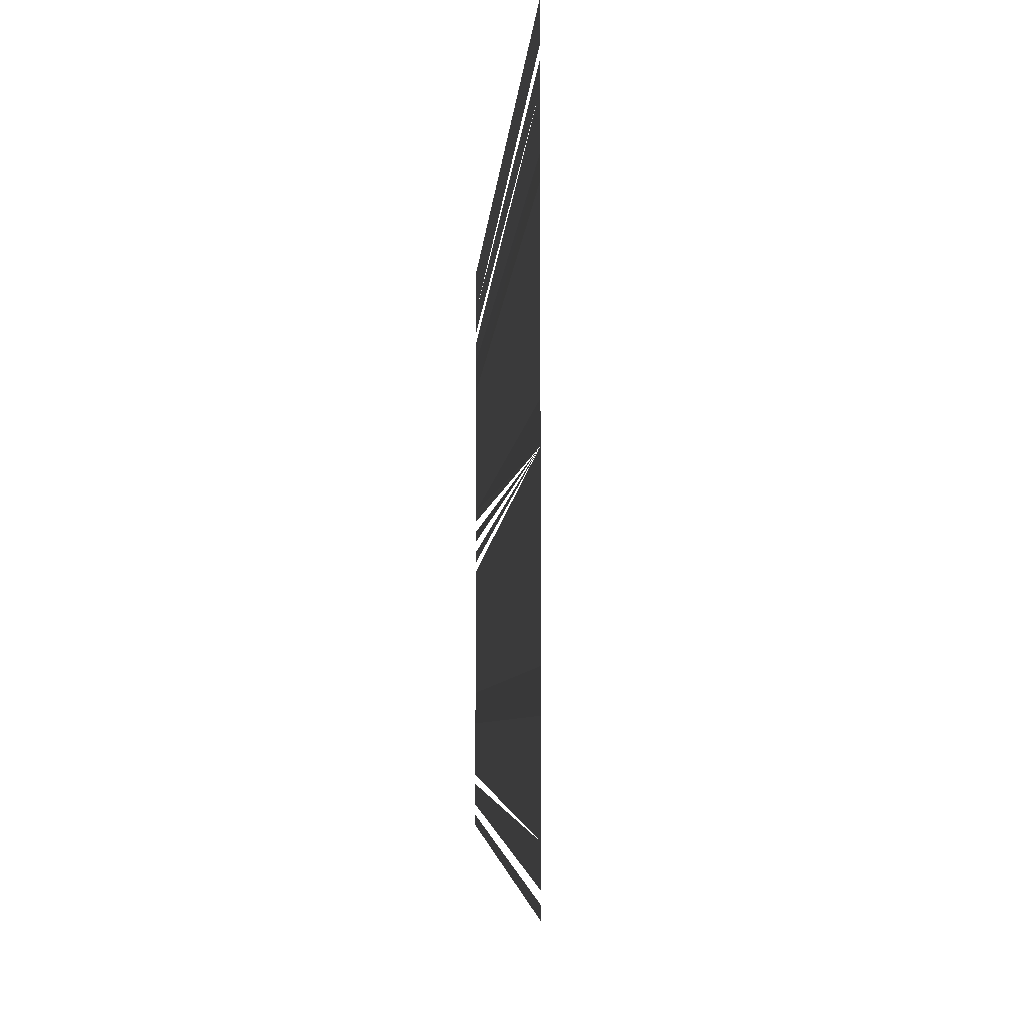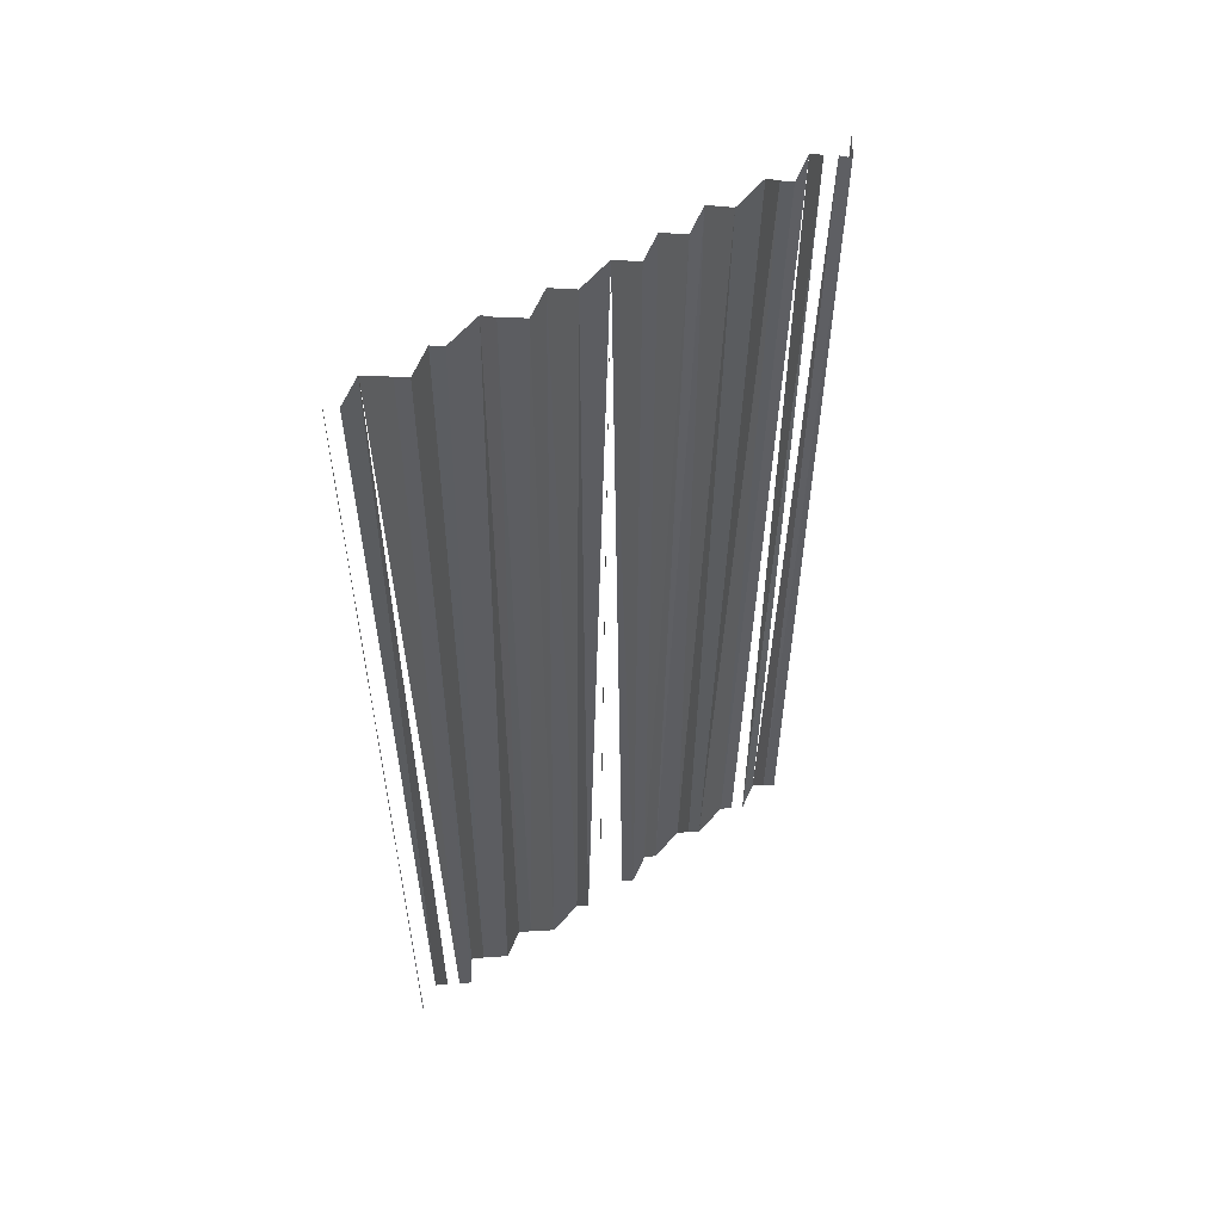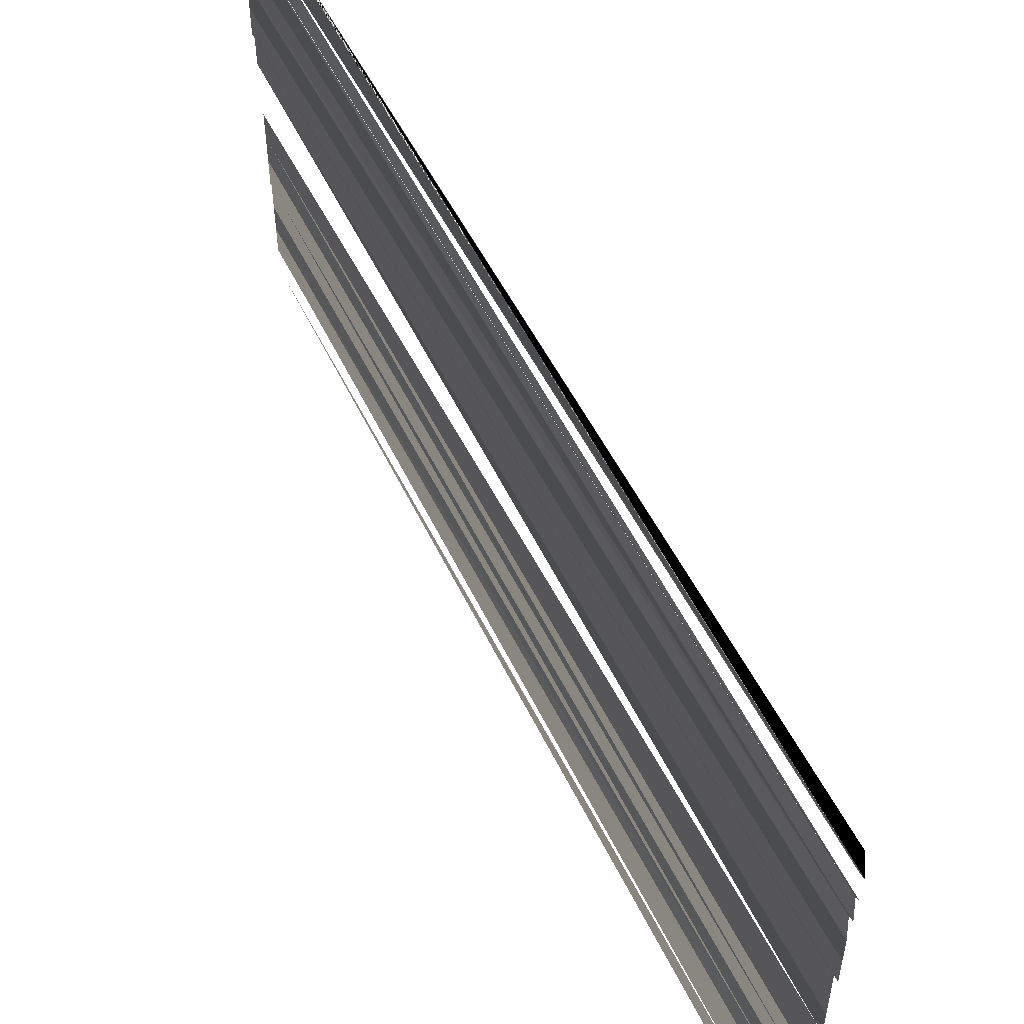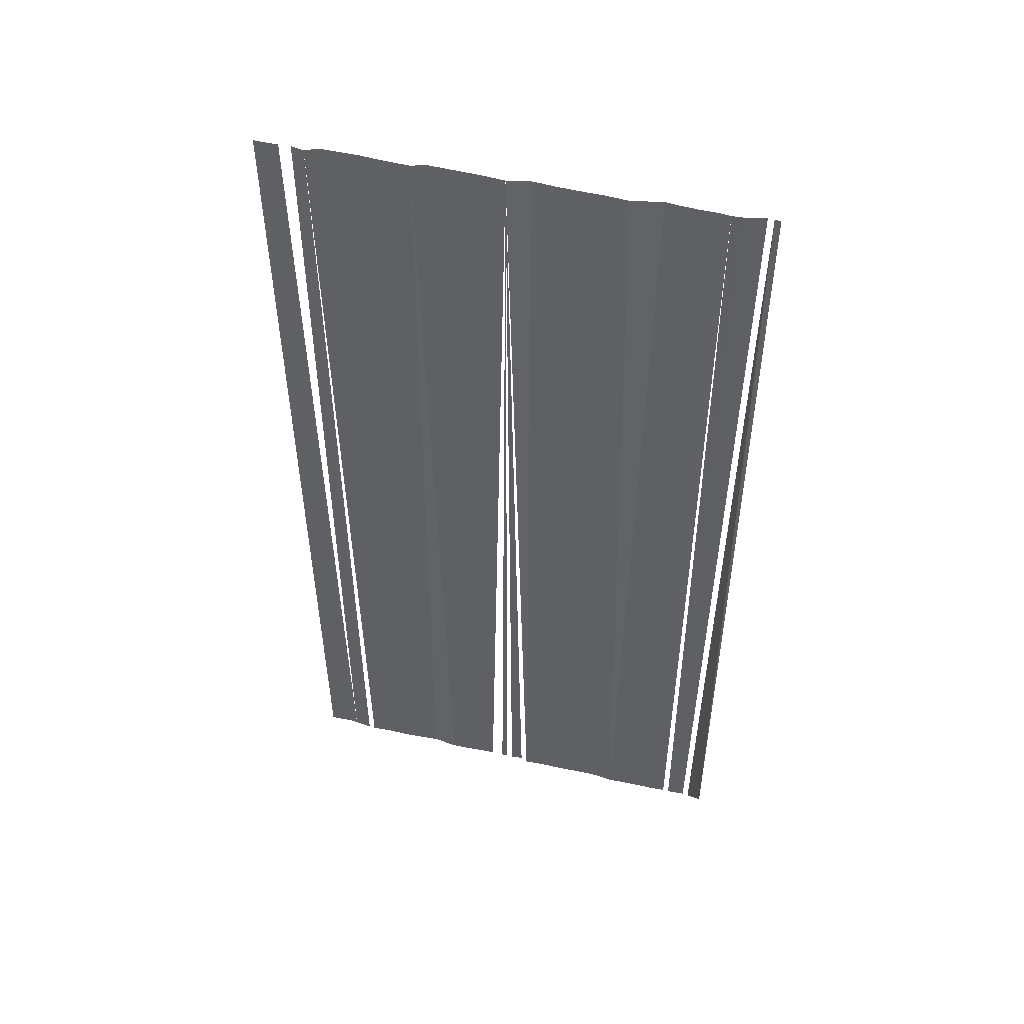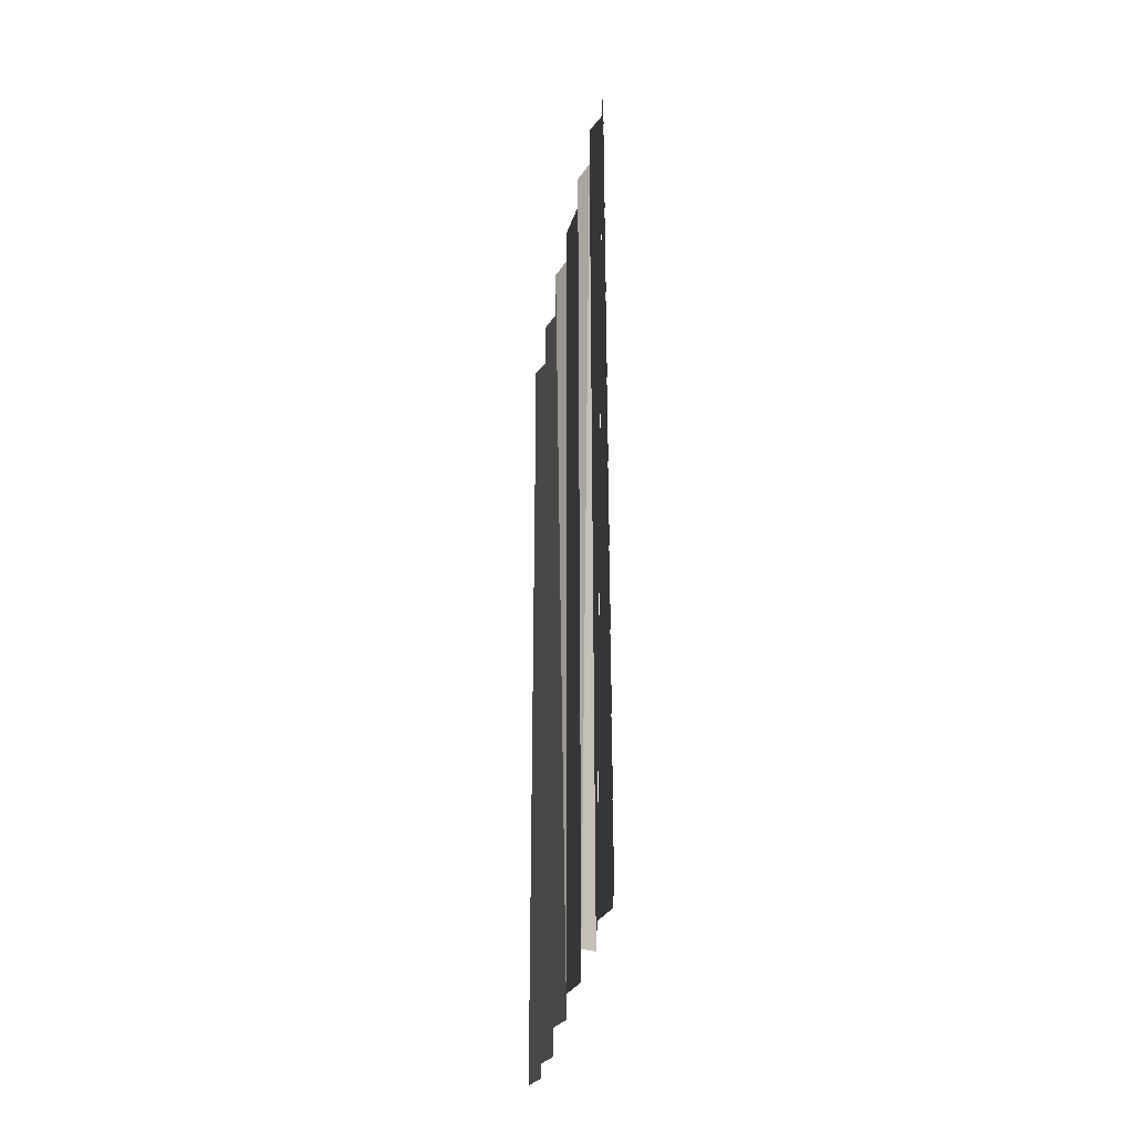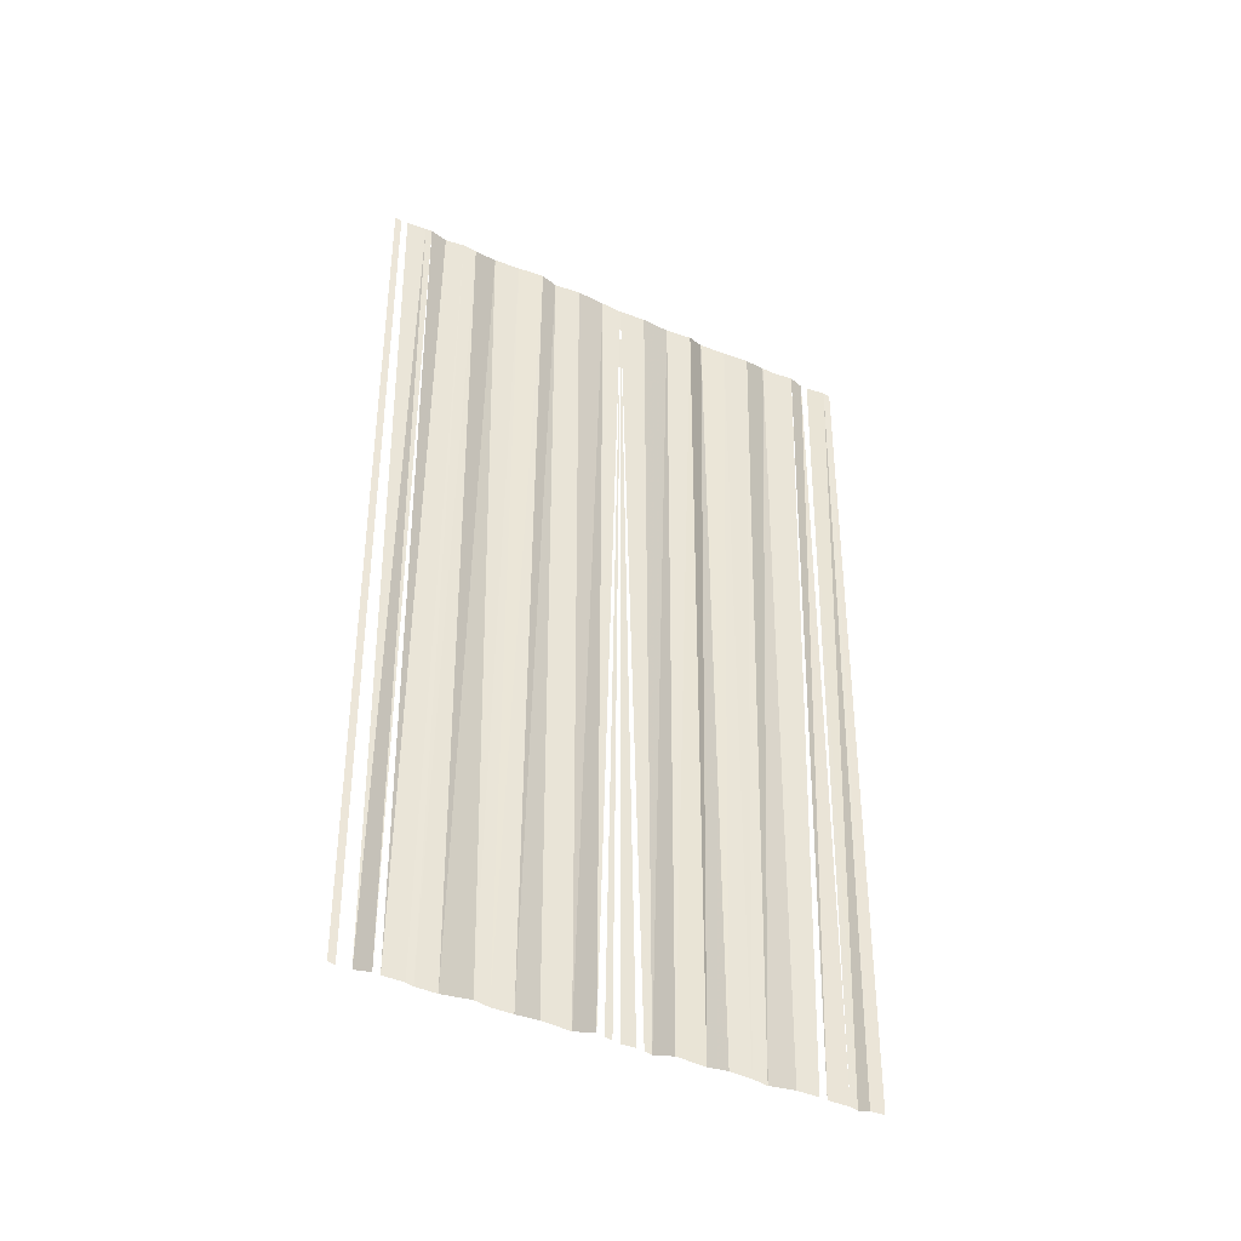
<metadata>
{"format":"obj","ext":"obj","renderer":"f3d","projection":"perspective","resolution":1024,"background":"white","views":[{"elev":-4.2,"azim":176.6,"up":"+Z"},{"elev":50.7,"azim":-126.7,"up":"+Y"},{"elev":58.1,"azim":153.1,"up":"+Z"},{"elev":43.7,"azim":105.7,"up":"+Y"},{"elev":-33.8,"azim":-8.6,"up":"+Y"},{"elev":-41.9,"azim":-118.0,"up":"+Y"}]}
</metadata>
<code>
o 9710
v 2223 1883 22.77
v 2223 1883 22.77
v 2223 1883 22.77
v 2223 1883 22.77
v 2223 1883 22.77
v 2223 1883 22.77
v 2223 1883 22.77
v 2223 1883 22.77
v 2223 1883 22.77
v 2223 1883 22.77
v 2223 1883 22.77
v 2223 1883 22.77
v 2223 1883 22.77
v 2223 1883 22.77
v 2223 1883 22.77
v 2223 1883 22.77
v 2223 1883 22.77
v 2223 1883 22.77
v 2223 1883 22.77
v 2223 1883 22.77
v 2223 1883 22.77
v 2223 1883 22.77
v 2223 1883 22.77
v 2223 1883 22.77
v 2223 1883 22.77
v 2223 1883 22.77
v 2223 1883 22.77
v 2223 1883 22.77
v 2223 1883 22.77
v 2223 1883 22.77
v 2223 1883 22.77
v 2223 1883 22.77
v 2223 1883 22.77
v 2223 1883 22.77
v 2223 1883 22.77
v 2223 1883 22.77
v 2223 1883 22.77
v 2223 1883 22.77
v 2223 1883 22.77
v 2223 1883 22.77
v 2223 1883 22.77
v 2223 1883 22.77
v 2223 1883 22.77
v 2223 1883 22.77
v 2223 1883 22.77
v 2223 1883 22.77
v 2223 1883 22.77
v 2223 1883 22.77
v 2223 1883 22.77
v 2223 1883 22.77
v 2223 1883 22.77
v 2223 1883 22.77
v 2223 1883 22.77
v 2223 1883 22.77
v 2223 1883 22.77
v 2223 1883 22.77
v 2223 1883 22.77
v 2223 1883 22.77
v 2223 1883 22.77
v 2223 1883 22.77
f 1 2 3
f 3 2 4
f 5 6 7
f 7 6 8
f 7 8 9
f 9 8 10
f 9 10 11
f 11 12 13
f 13 12 14
f 15 14 16
f 15 16 17
f 17 16 18
f 17 18 19
f 19 18 20
f 19 20 21
f 21 20 22
f 21 22 23
f 23 22 24
f 23 24 25
f 25 24 26
f 25 26 27
f 27 26 28
f 27 28 29
f 29 28 30
f 29 30 31
f 32 29 31
f 33 34 31
f 35 36 31
f 37 38 31
f 37 39 38
f 40 39 37
f 40 41 39
f 42 41 40
f 42 43 41
f 44 43 42
f 44 45 43
f 46 45 44
f 46 47 45
f 48 47 46
f 48 49 47
f 50 49 48
f 50 51 49
f 52 51 50
f 52 53 51
f 54 53 52
f 54 55 53
f 56 55 54
f 57 58 56
f 57 59 58
f 60 59 57

</code>
